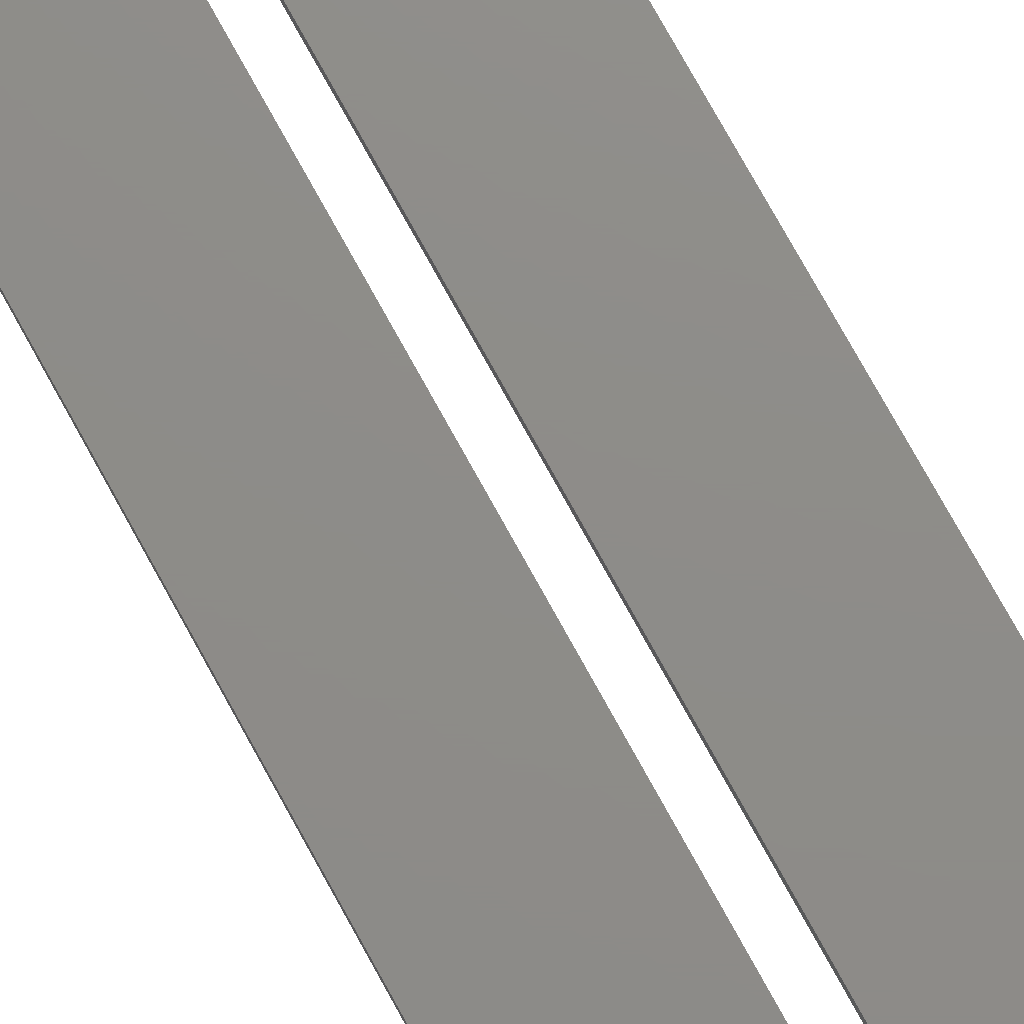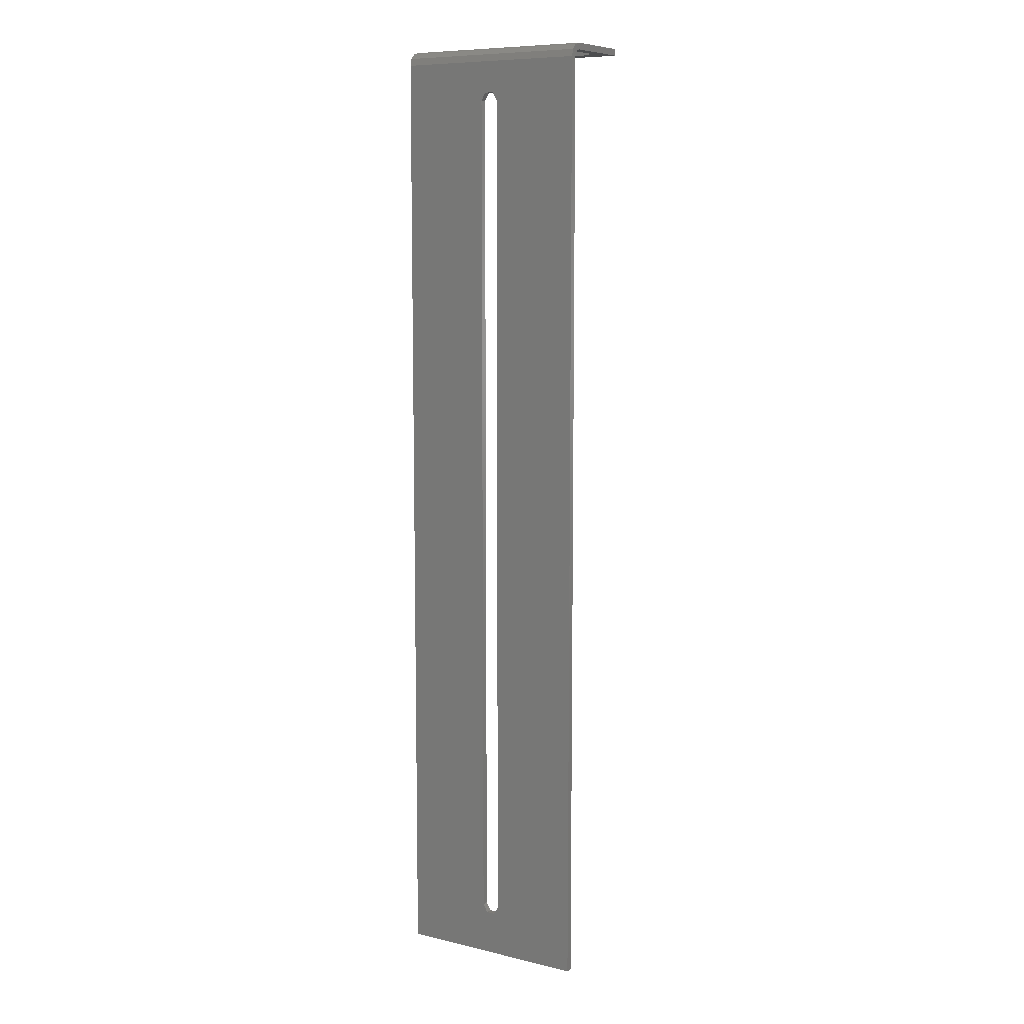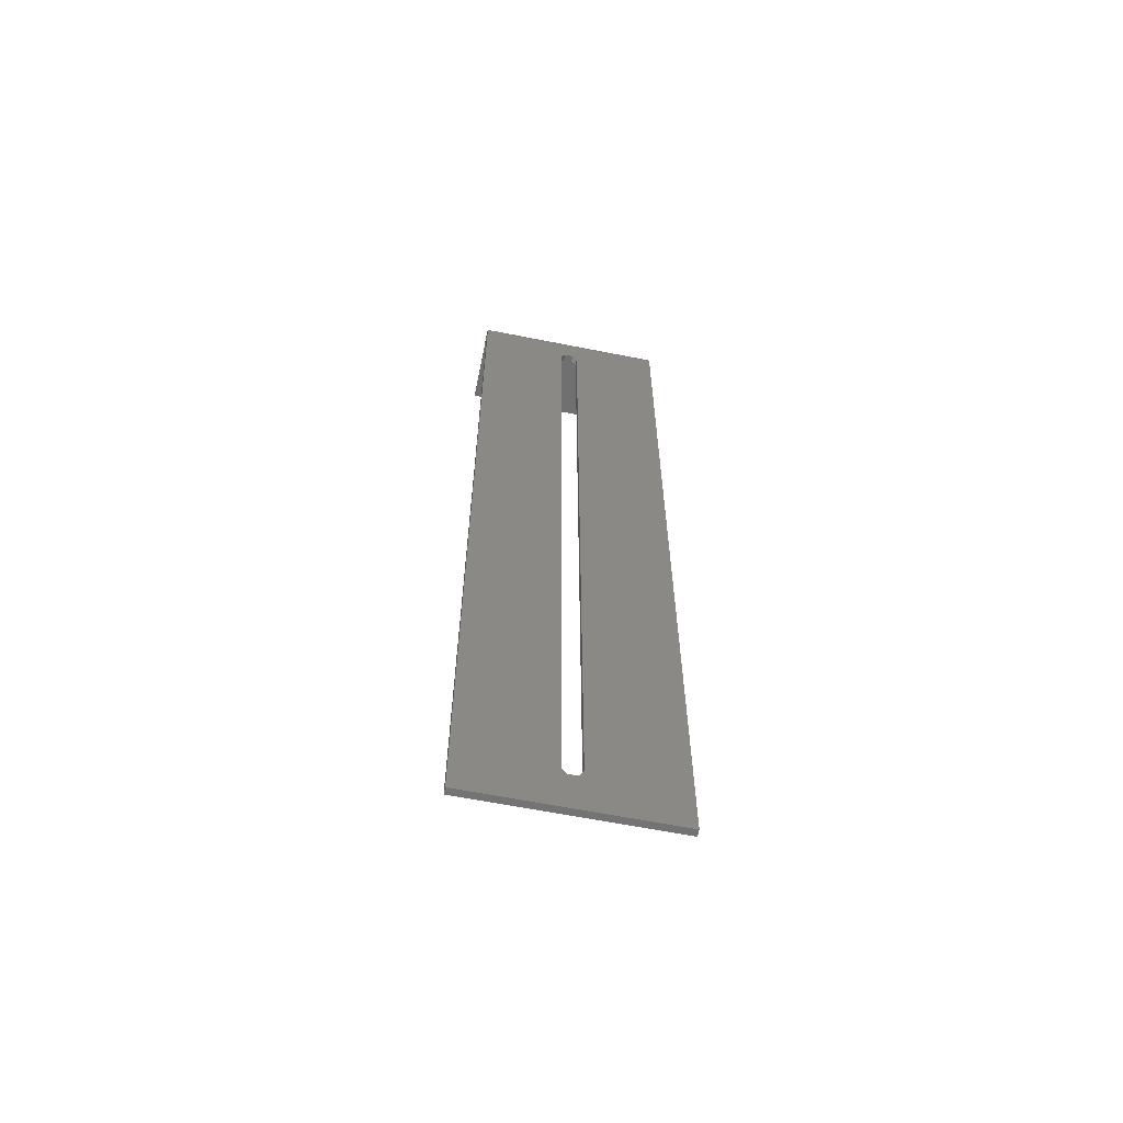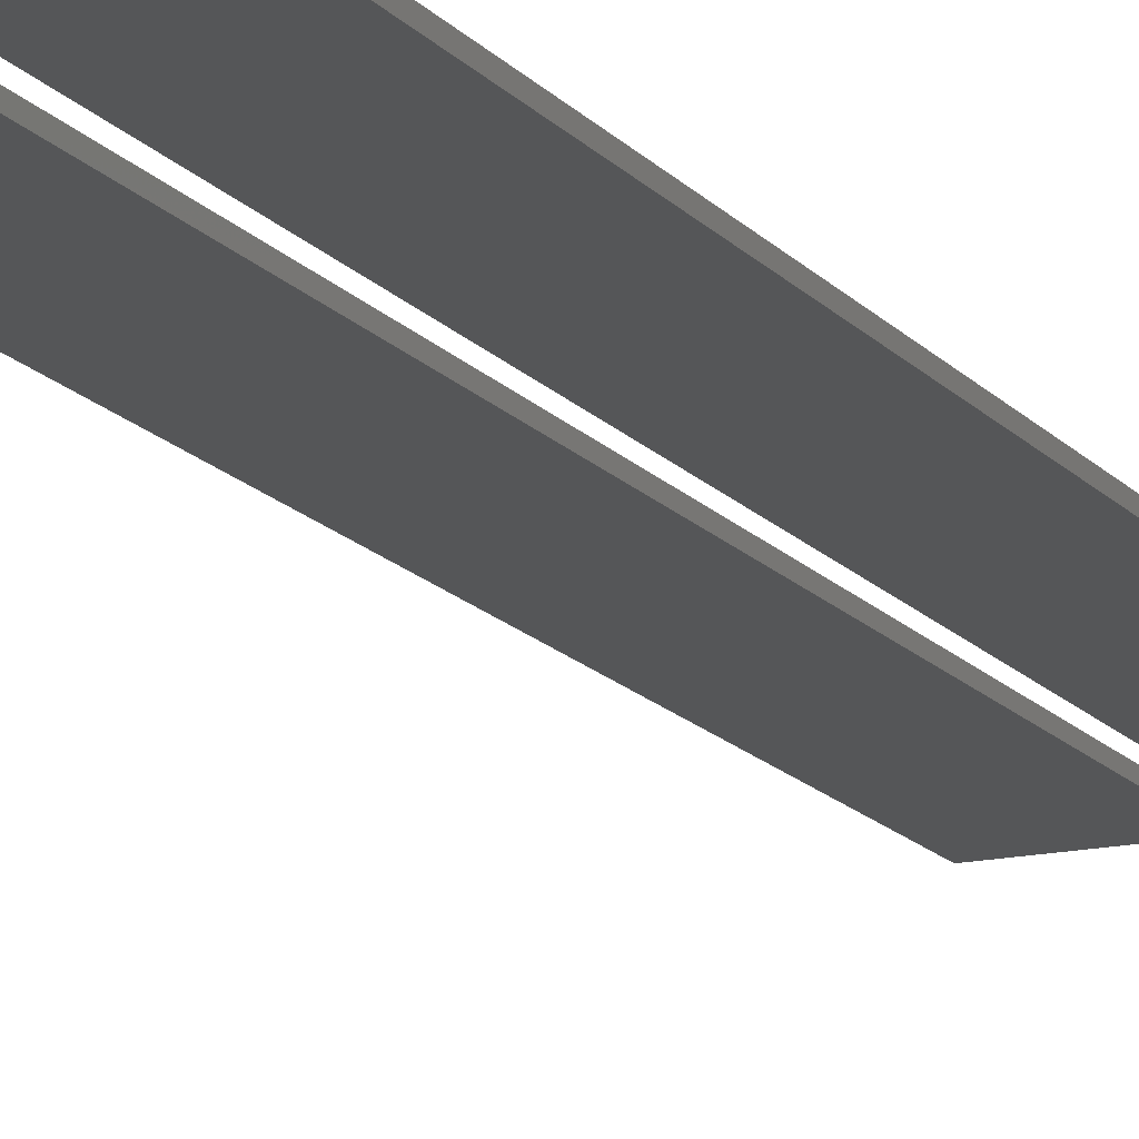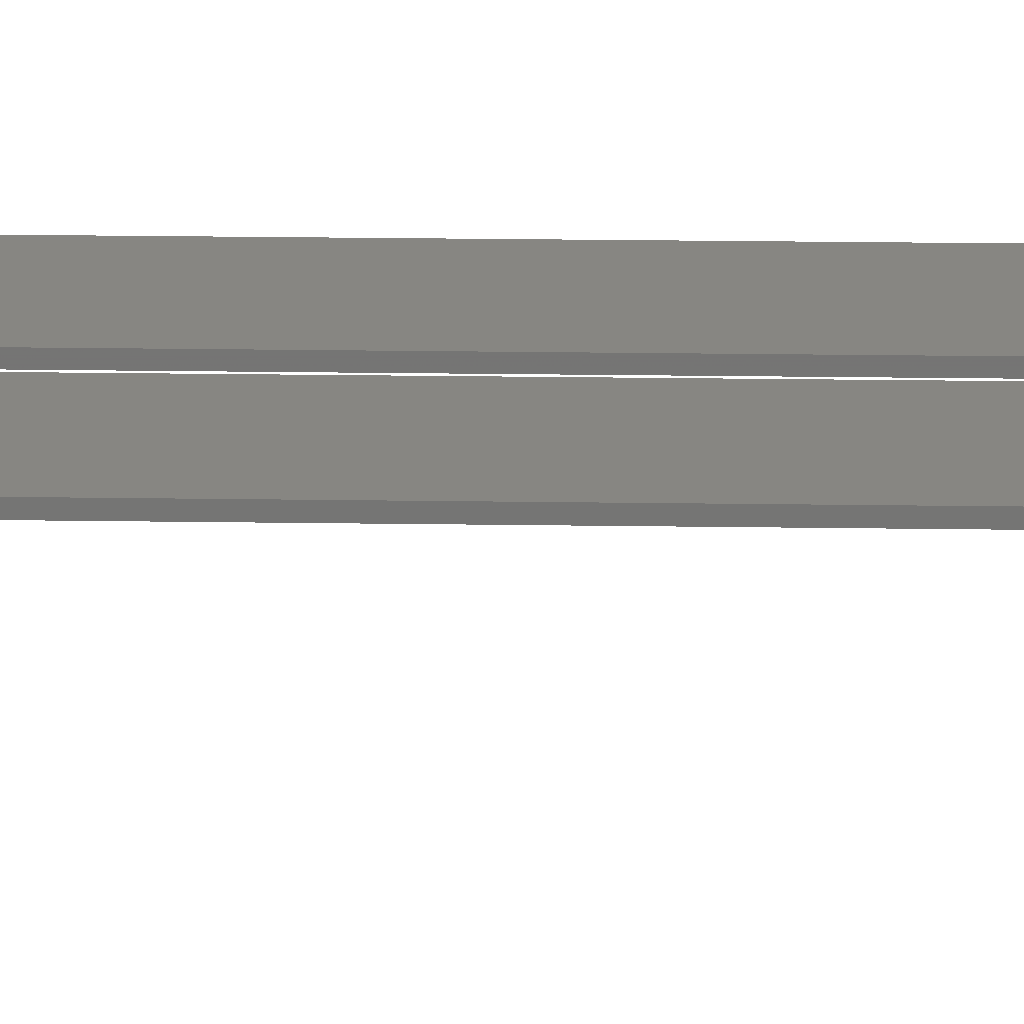
<metadata>
{"format":"stl","ext":"stl","renderer":"f3d","projection":"perspective","resolution":1024,"background":"white","views":[{"elev":74.6,"azim":-28.7,"up":"+Z"},{"elev":8.9,"azim":32.1,"up":"+Y"},{"elev":-62.4,"azim":-11.4,"up":"+Y"},{"elev":-15.4,"azim":-154.6,"up":"+Z"},{"elev":22.8,"azim":91.4,"up":"+Z"}]}
</metadata>
<code>
# stl→obj: 72 verts, 152 faces
v 0.05435 0.171 0.2741
v 0.0533 0.1692 0.2756
v 0.0533 0.1692 0.2741
v 0.05435 0.171 0.2756
v 0.05645 0.171 0.2741
v 0.05645 0.171 0.2756
v 0.0575 0.1692 0.2741
v 0.0575 0.1692 0.2756
v 0.0533 -0.02662 0.2756
v 0.0332 -0.03872 0.2756
v 0.05435 -0.02844 0.2756
v 0.0776 -0.03872 0.2756
v 0.0575 -0.02662 0.2756
v 0.05645 -0.02844 0.2756
v 0.0332 0.1781 0.2756
v 0.0776 0.1781 0.2756
v 0.0332 0.1813 0.2724
v 0.0332 0.1798 0.2724
v 0.0332 0.1795 0.2732
v 0.0332 0.1798 0.2556
v 0.0332 0.1813 0.2556
v 0.0332 -0.03872 0.2741
v 0.0332 0.1781 0.2741
v 0.0332 0.1797 0.2751
v 0.0332 0.1789 0.2738
v 0.0332 0.1808 0.274
v 0.0533 -0.02662 0.2741
v 0.05435 -0.02844 0.2741
v 0.0776 -0.03872 0.2741
v 0.05645 -0.02844 0.2741
v 0.0575 -0.02662 0.2741
v 0.0776 0.1781 0.2741
v 0.0776 0.1798 0.2724
v 0.0776 0.1813 0.2556
v 0.0776 0.1813 0.2724
v 0.0776 0.1798 0.2556
v 0.0776 0.1795 0.2732
v 0.0776 0.1808 0.274
v 0.0776 0.1797 0.2751
v 0.0776 0.1789 0.2738
v 0.03593 0.1813 0.2662
v 0.03773 0.1813 0.2693
v 0.04133 0.1813 0.2693
v 0.03593 0.1813 0.263
v 0.03773 0.1813 0.2599
v 0.04133 0.1813 0.2599
v 0.06948 0.1813 0.2693
v 0.04313 0.1813 0.2662
v 0.06768 0.1813 0.2662
v 0.04313 0.1813 0.263
v 0.06768 0.1813 0.263
v 0.07308 0.1813 0.2693
v 0.07488 0.1813 0.2662
v 0.06948 0.1813 0.2599
v 0.07488 0.1813 0.263
v 0.07308 0.1813 0.2599
v 0.03593 0.1798 0.2662
v 0.03773 0.1798 0.2693
v 0.04133 0.1798 0.2693
v 0.03593 0.1798 0.263
v 0.03773 0.1798 0.2599
v 0.04133 0.1798 0.2599
v 0.06948 0.1798 0.2693
v 0.04313 0.1798 0.2662
v 0.06768 0.1798 0.2662
v 0.04313 0.1798 0.263
v 0.06768 0.1798 0.263
v 0.07308 0.1798 0.2693
v 0.07488 0.1798 0.2662
v 0.06948 0.1798 0.2599
v 0.07488 0.1798 0.263
v 0.07308 0.1798 0.2599
f 1 2 3
f 1 4 2
f 5 6 4
f 5 4 1
f 7 8 6
f 7 6 5
f 9 10 11
f 12 13 14
f 12 14 11
f 12 11 10
f 15 10 9
f 2 15 9
f 4 15 2
f 6 15 4
f 16 6 8
f 16 8 13
f 16 13 12
f 16 15 6
f 17 18 19
f 17 20 18
f 17 21 20
f 15 22 10
f 15 23 22
f 24 25 23
f 24 19 25
f 24 23 15
f 26 17 19
f 26 19 24
f 27 28 22
f 29 30 31
f 29 28 30
f 29 22 28
f 23 27 22
f 3 27 23
f 1 3 23
f 32 31 7
f 32 5 1
f 32 7 5
f 32 29 31
f 32 1 23
f 33 34 35
f 33 36 34
f 37 35 38
f 37 33 35
f 39 40 37
f 39 37 38
f 32 40 39
f 16 32 39
f 12 29 32
f 12 32 16
f 38 35 17
f 38 17 26
f 39 26 24
f 39 38 26
f 16 24 15
f 16 39 24
f 41 17 42
f 43 42 17
f 44 17 41
f 21 17 44
f 45 21 44
f 46 21 45
f 47 48 43
f 49 50 48
f 49 48 47
f 51 50 49
f 35 52 47
f 53 52 35
f 54 46 50
f 54 50 51
f 55 53 35
f 34 54 56
f 34 56 55
f 34 46 54
f 34 21 46
f 34 55 35
f 35 47 17
f 47 43 17
f 36 21 34
f 36 20 21
f 57 58 18
f 59 18 58
f 60 57 18
f 20 60 18
f 61 60 20
f 62 61 20
f 63 59 64
f 65 64 66
f 65 63 64
f 67 66 62
f 67 65 66
f 33 63 68
f 69 33 68
f 70 67 62
f 71 33 69
f 36 72 70
f 36 71 72
f 36 62 20
f 36 70 62
f 36 33 71
f 33 18 63
f 63 18 59
f 37 18 33
f 37 19 18
f 40 25 19
f 40 19 37
f 32 23 25
f 32 25 40
f 47 65 49
f 47 63 65
f 52 68 63
f 52 63 47
f 53 69 68
f 53 68 52
f 69 55 71
f 53 55 69
f 56 72 71
f 56 71 55
f 54 70 72
f 54 72 56
f 51 67 70
f 51 70 54
f 49 67 51
f 65 67 49
f 42 57 41
f 42 58 57
f 43 59 58
f 43 58 42
f 48 64 59
f 48 59 43
f 64 50 66
f 48 50 64
f 46 62 66
f 46 66 50
f 45 61 62
f 45 62 46
f 44 60 61
f 44 61 45
f 41 60 44
f 57 60 41
f 22 29 12
f 10 22 12
f 3 9 27
f 2 9 3
f 30 13 31
f 30 14 13
f 28 11 14
f 28 14 30
f 27 9 11
f 27 11 28
f 31 8 7
f 13 8 31

</code>
